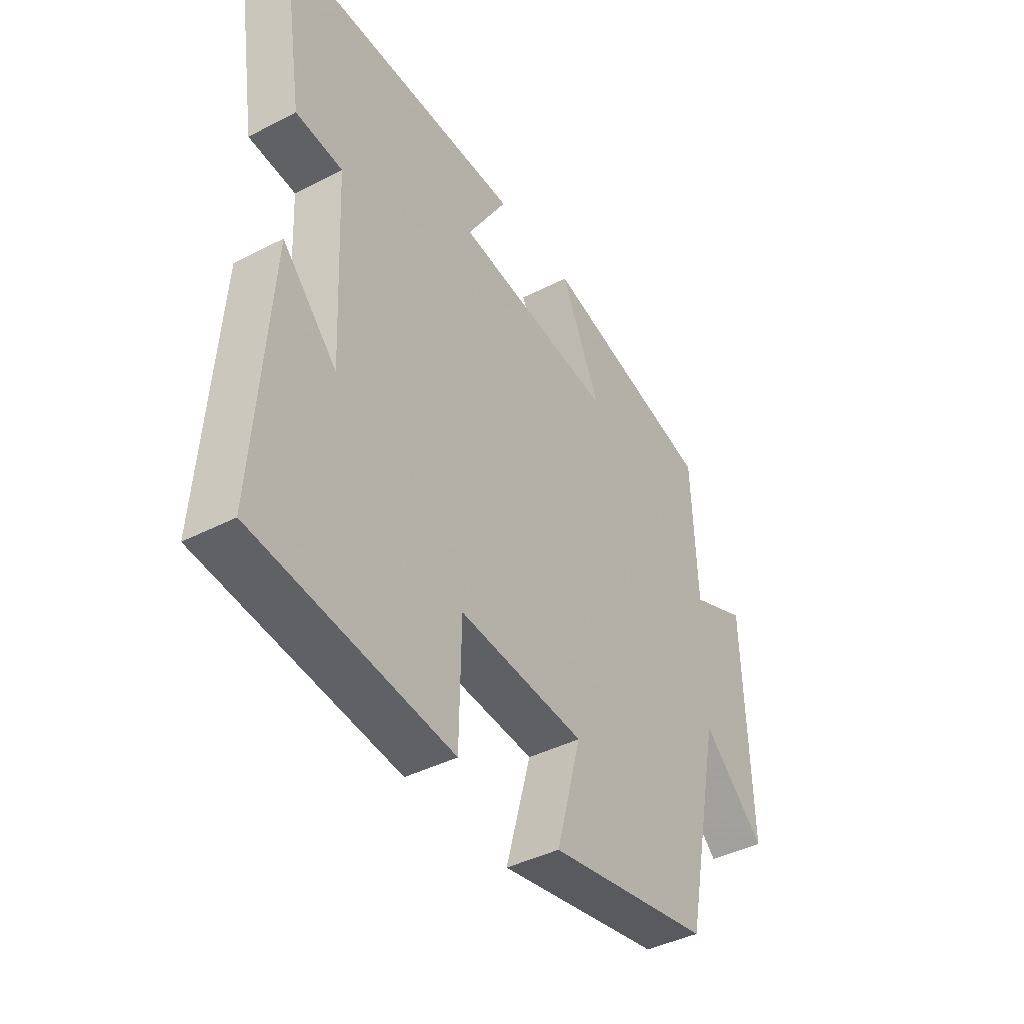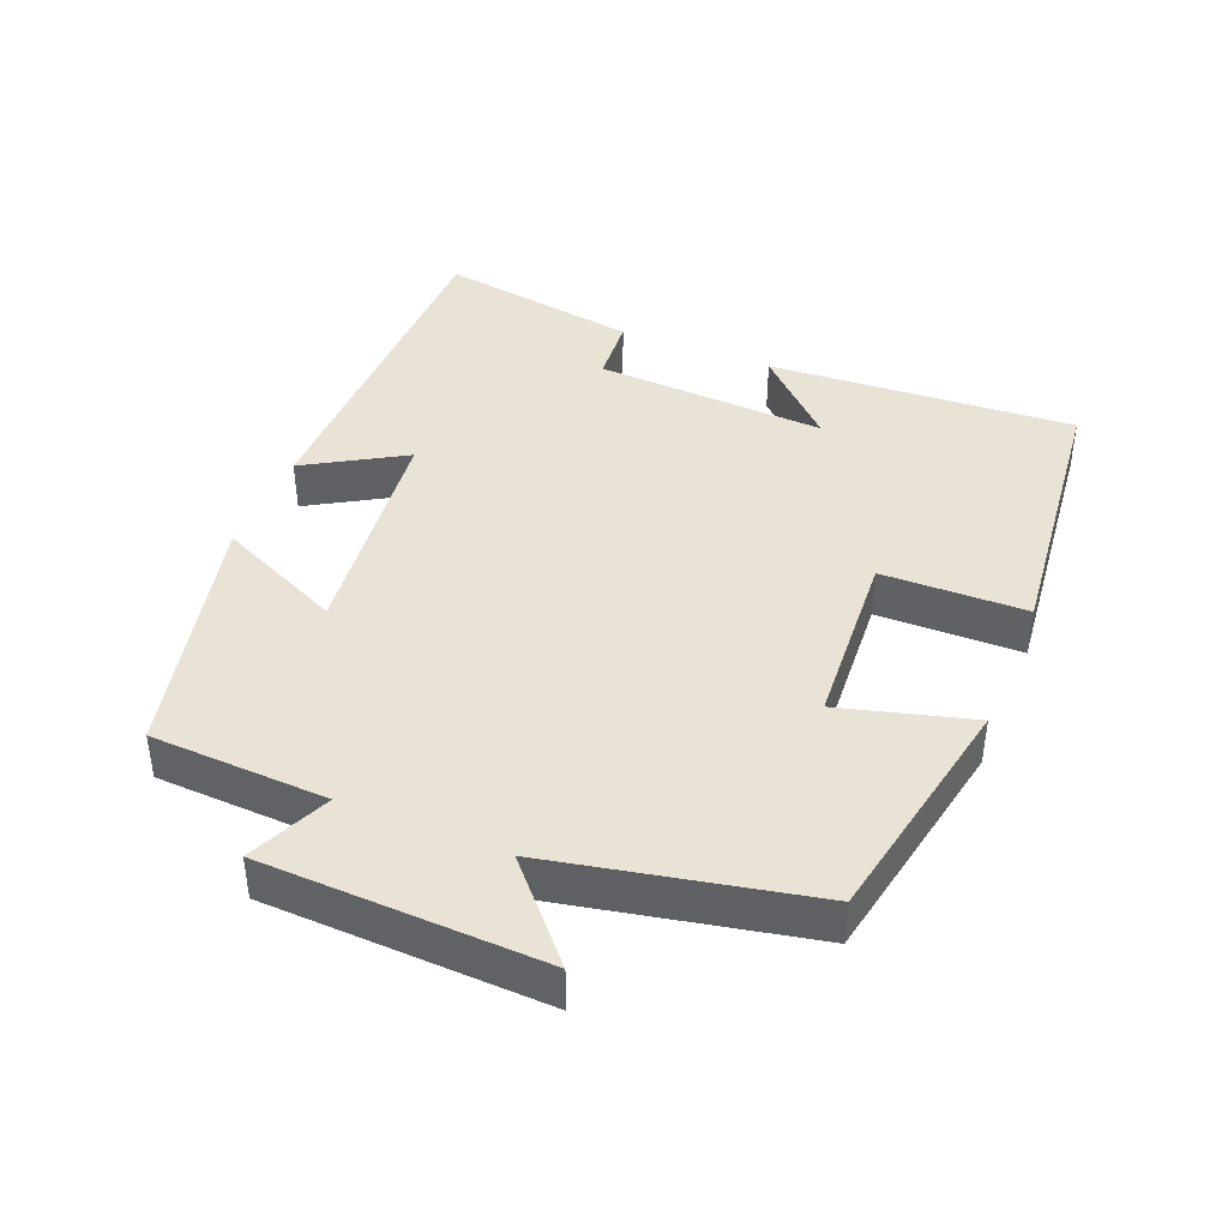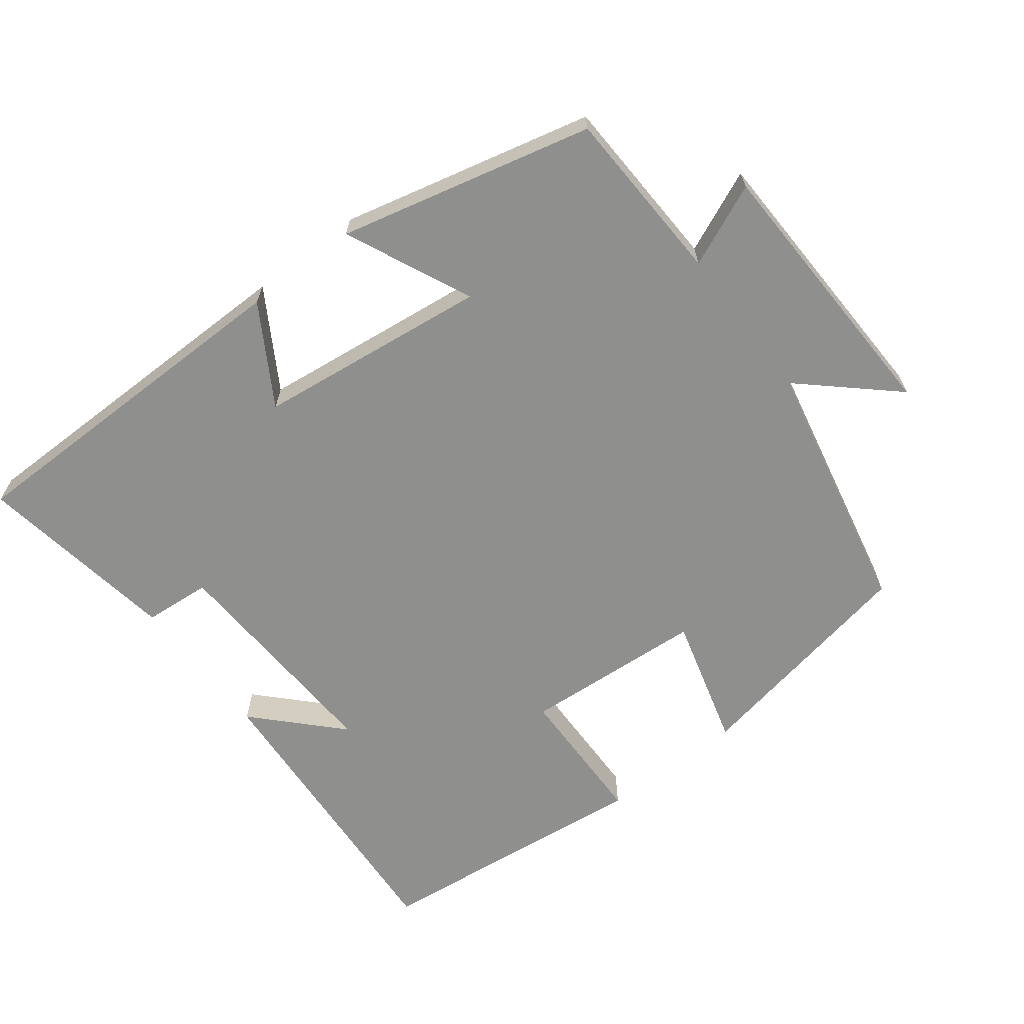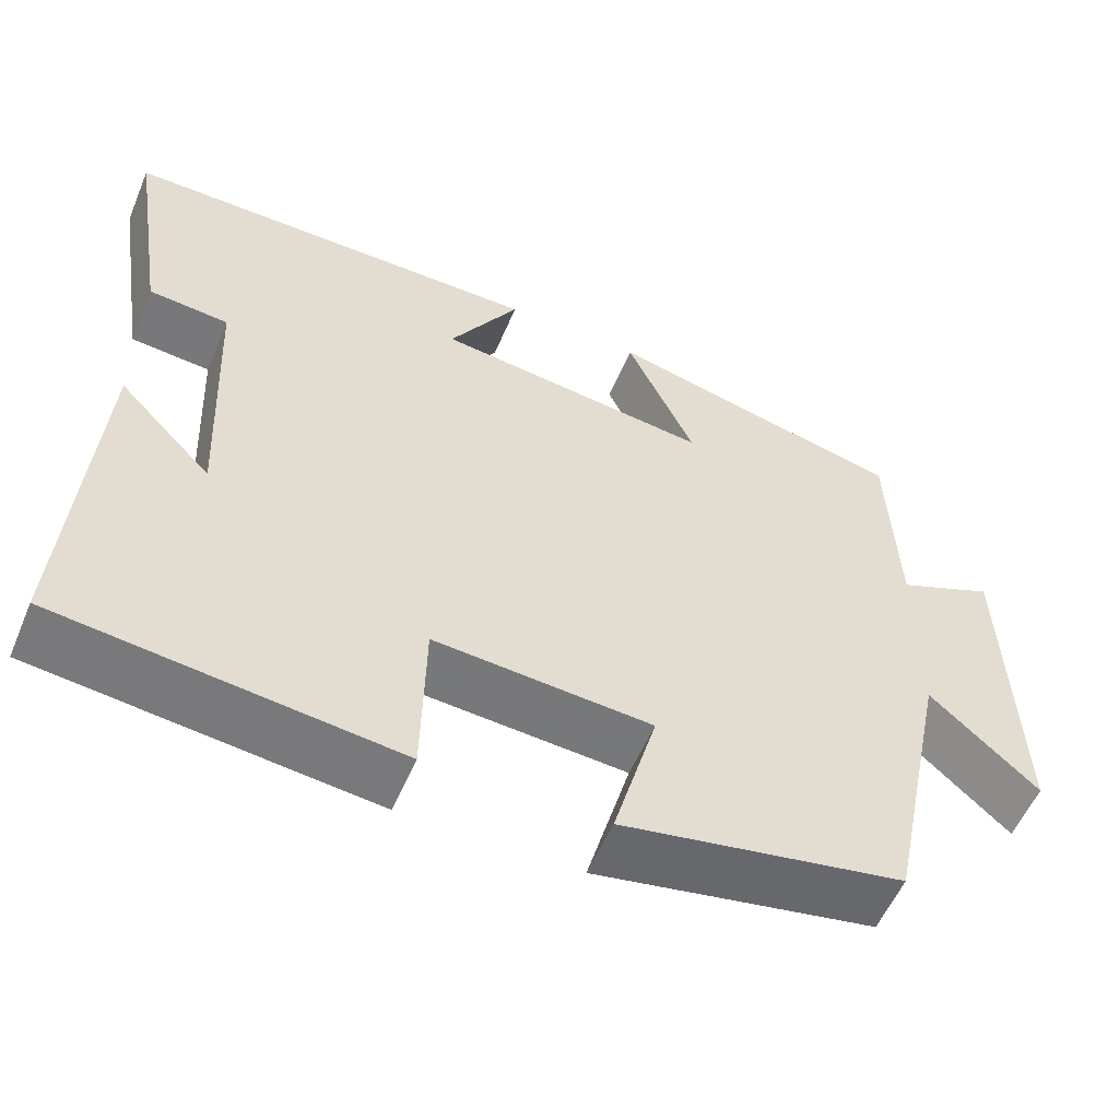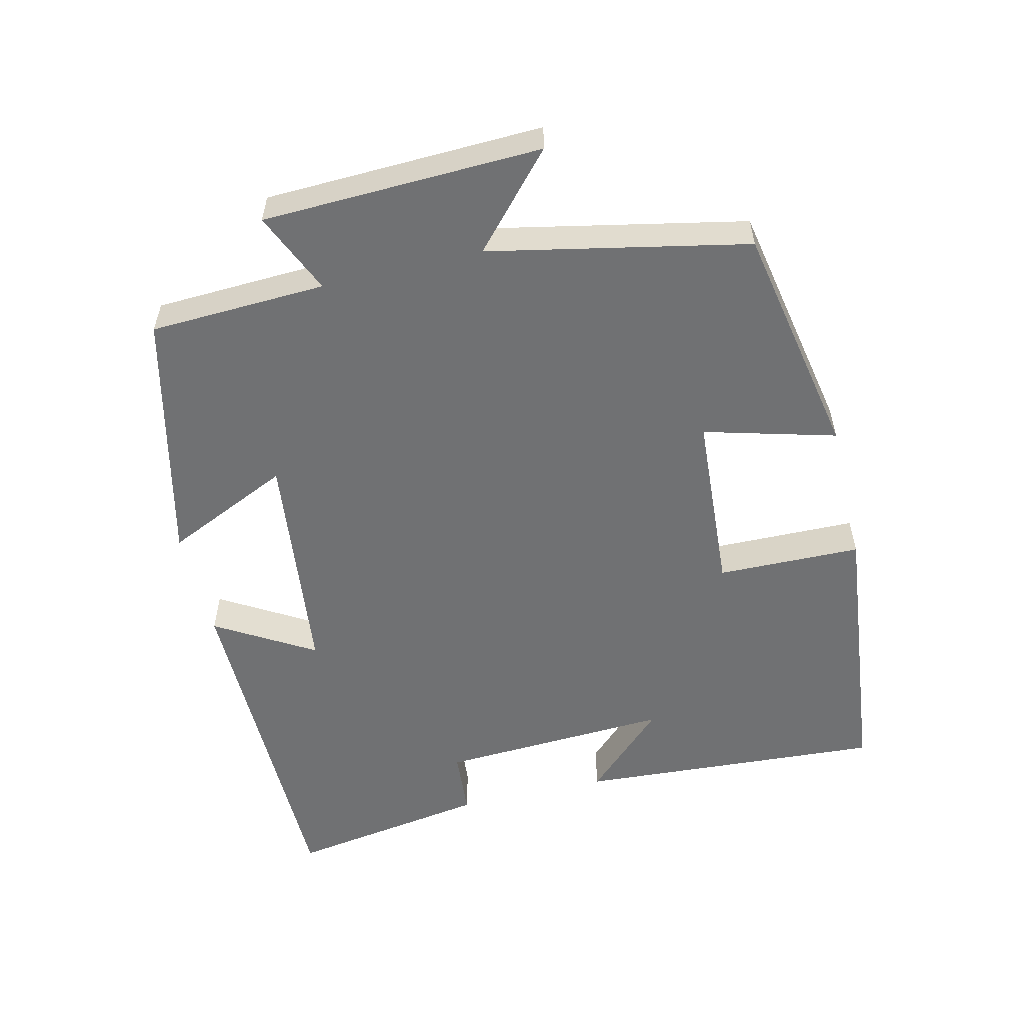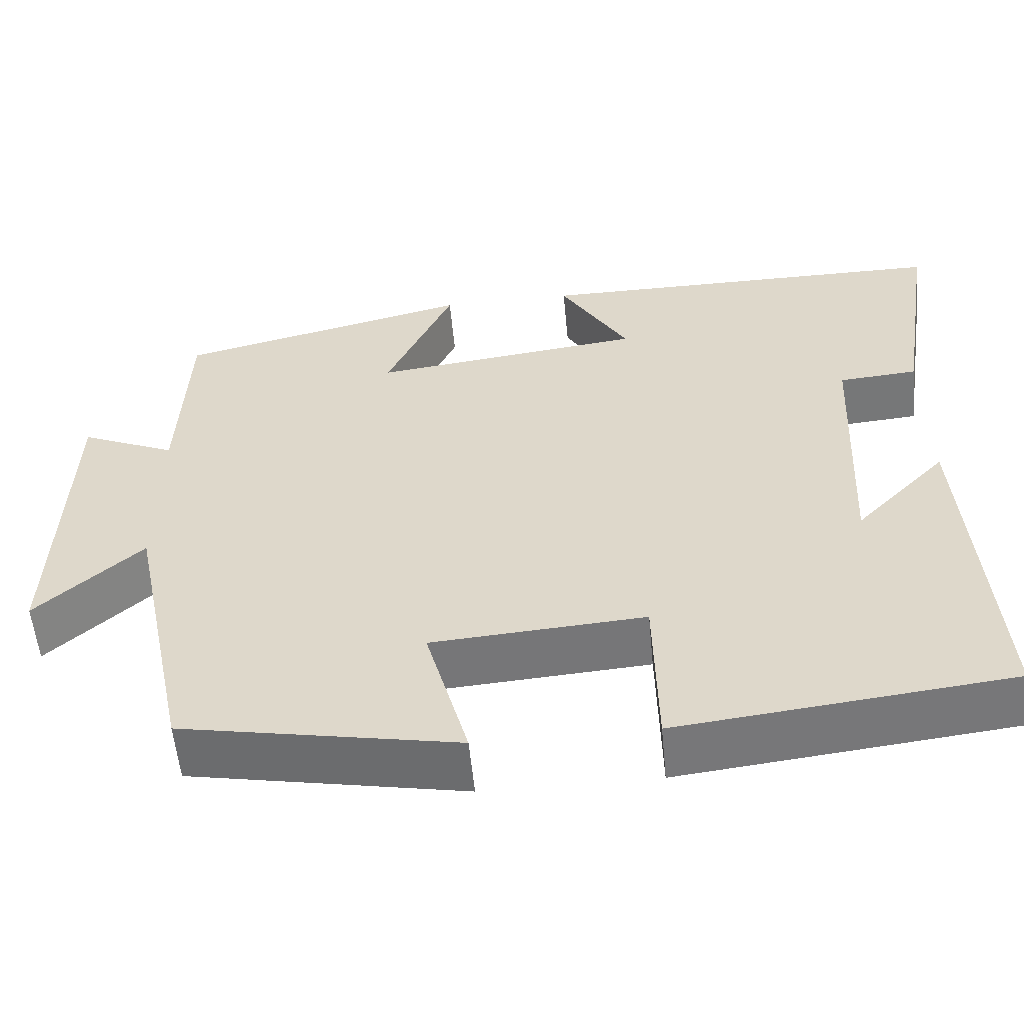
<metadata>
{"format":"obj","ext":"obj","renderer":"f3d","projection":"perspective","resolution":1024,"background":"white","views":[{"elev":-41.7,"azim":-58.1,"up":"+Z"},{"elev":41.3,"azim":112.4,"up":"+Y"},{"elev":-65.1,"azim":37.5,"up":"+Y"},{"elev":-56.2,"azim":-22.9,"up":"+Z"},{"elev":-55.2,"azim":103.6,"up":"+Y"},{"elev":-56.2,"azim":-174.6,"up":"+Z"}]}
</metadata>
<code>
v 0.49 0.07 0.413
v 0.5 0.07 0.161
v 0.617 0.07 0.212
v 0.629 0.07 -0.186
v 0.5 0.07 -0.069
v 0.423 0.07 -0.436
v 0.086 0.07 -0.5
v 0.138 0.07 -0.312
v -0.122 0.07 -0.294
v -0.126 0.07 -0.5
v -0.529 0.07 -0.455
v -0.5 0.07 -0.015
v -0.388 0.07 -0.131
v -0.404 0.07 0.201
v -0.5 0.07 0.209
v -0.546 0.07 0.498
v -0.037 0.07 0.5
v -0.121 0.07 0.36
v 0.211 0.07 0.32
v 0.129 0.07 0.5
v 0.49 0 0.413
v 0.5 0 0.161
v 0.617 0 0.212
v 0.629 0 -0.186
v 0.5 0 -0.069
v 0.423 0 -0.436
v 0.086 0 -0.5
v 0.138 0 -0.312
v -0.122 0 -0.294
v -0.126 0 -0.5
v -0.529 0 -0.455
v -0.5 0 -0.015
v -0.388 0 -0.131
v -0.404 0 0.201
v -0.5 0 0.209
v -0.546 0 0.498
v -0.037 0 0.5
v -0.121 0 0.36
v 0.211 0 0.32
v 0.129 0 0.5
f 19 20 1 2
f 18 19 2
f 15 16 17 18
f 14 15 18 2
f 13 14 2
f 10 11 12 13
f 9 10 13
f 8 9 13 2
f 5 6 7 8
f 5 8 2 3
f 3 4 5
f 22 21 40 39
f 22 39 38
f 38 37 36 35
f 22 38 35 34
f 22 34 33
f 33 32 31 30
f 33 30 29
f 22 33 29 28
f 28 27 26 25
f 23 22 28 25
f 25 24 23
f 1 21 22 2
f 2 22 23 3
f 3 23 24 4
f 4 24 25 5
f 5 25 26 6
f 6 26 27 7
f 7 27 28 8
f 8 28 29 9
f 9 29 30 10
f 10 30 31 11
f 11 31 32 12
f 12 32 33 13
f 13 33 34 14
f 14 34 35 15
f 15 35 36 16
f 16 36 37 17
f 17 37 38 18
f 18 38 39 19
f 19 39 40 20
f 20 40 21 1

</code>
